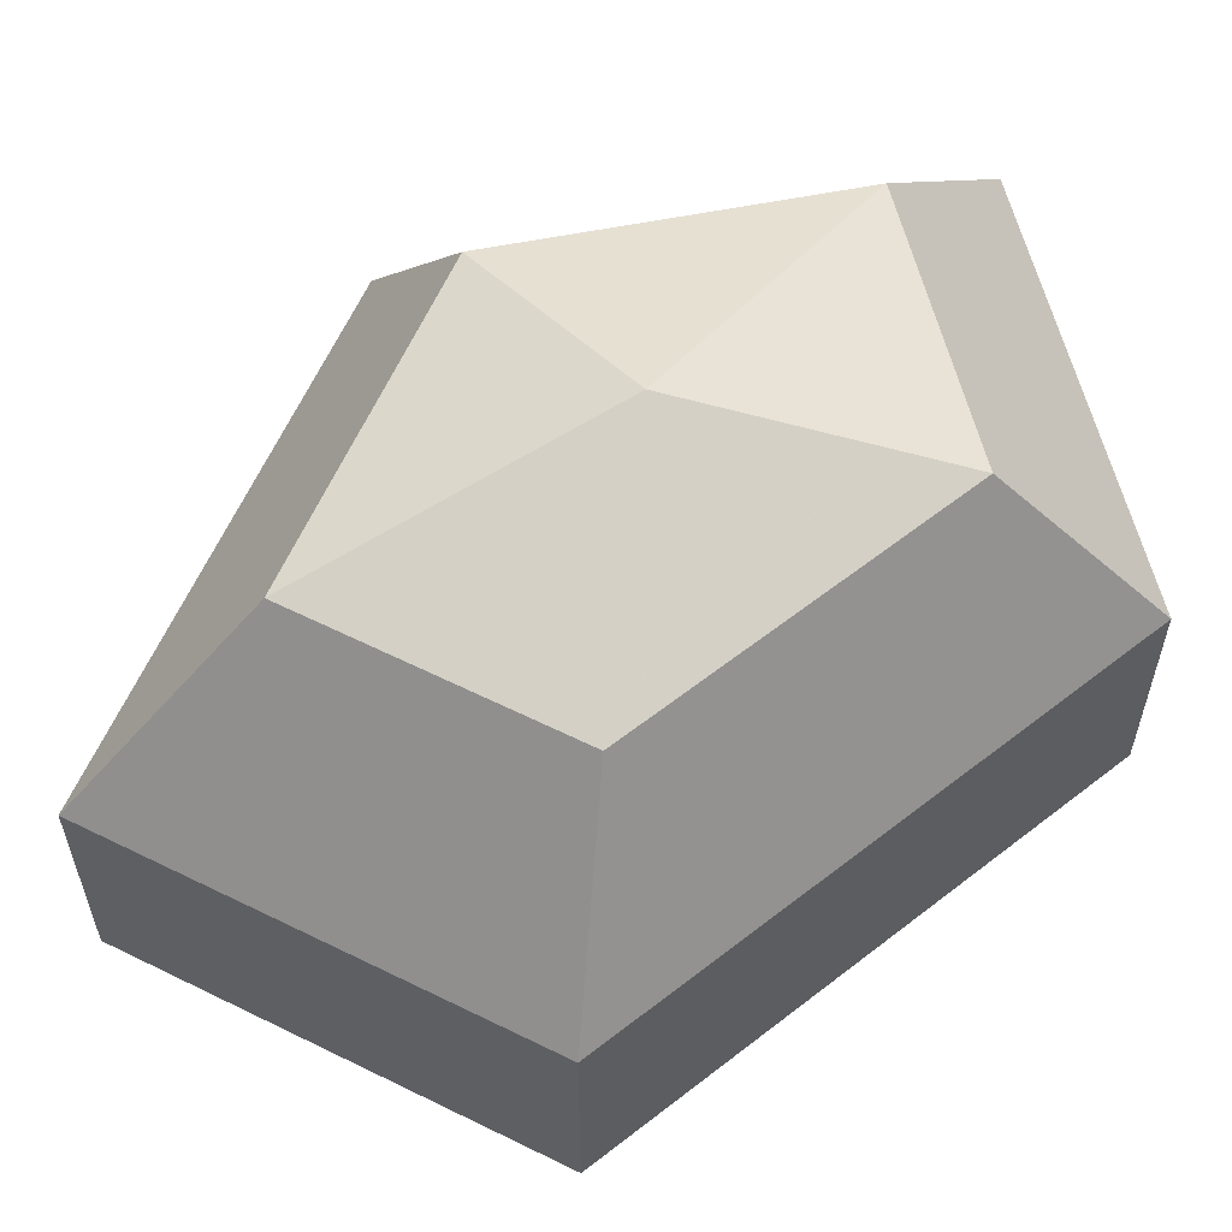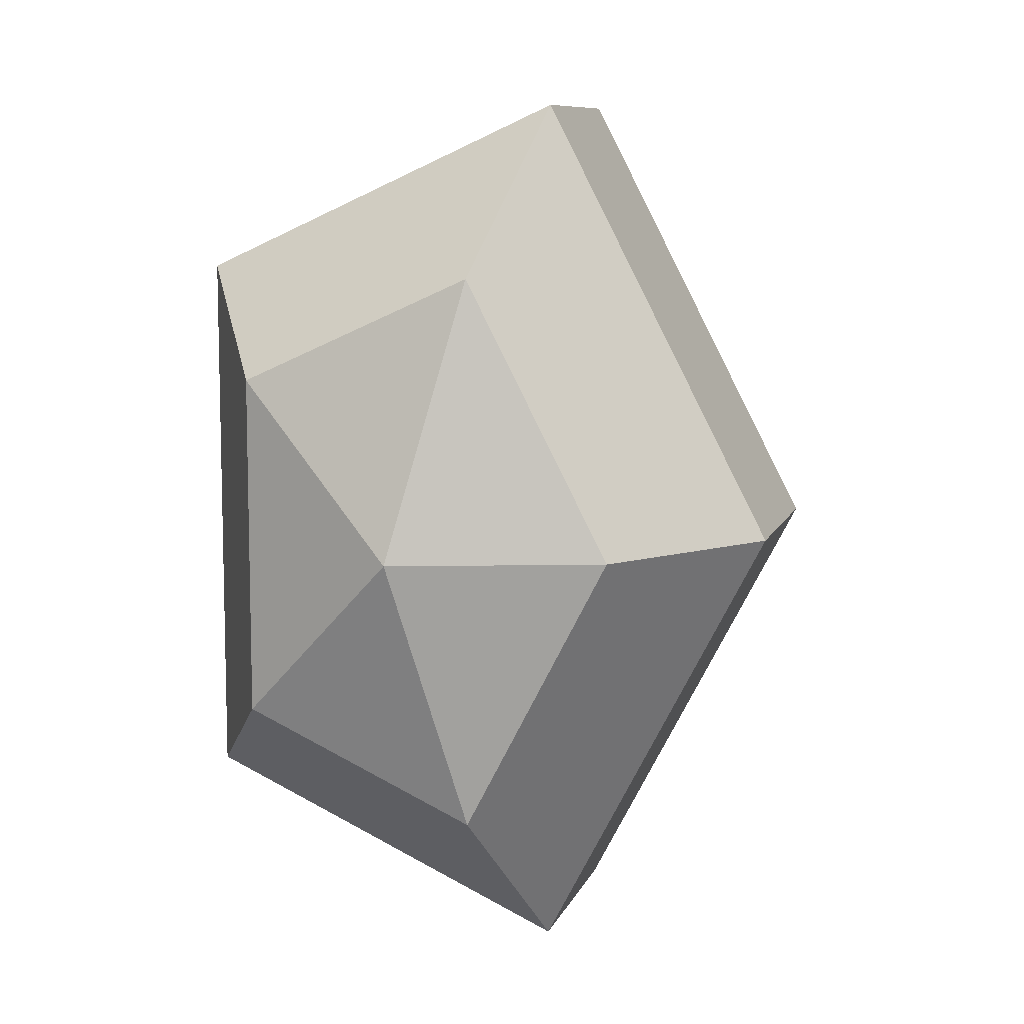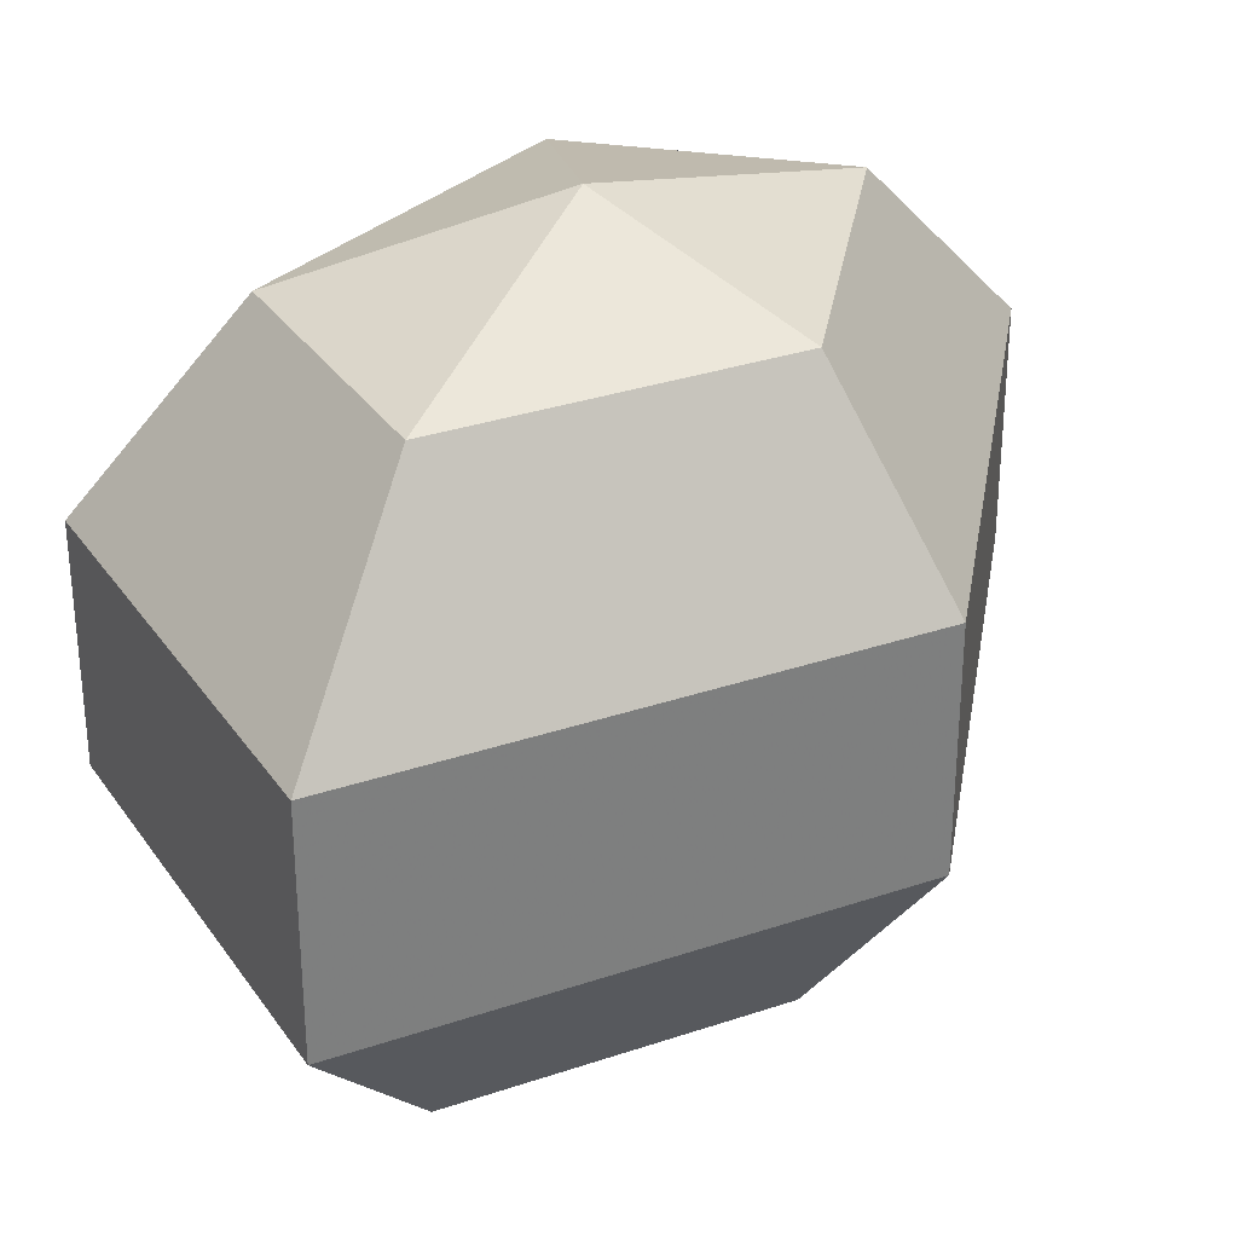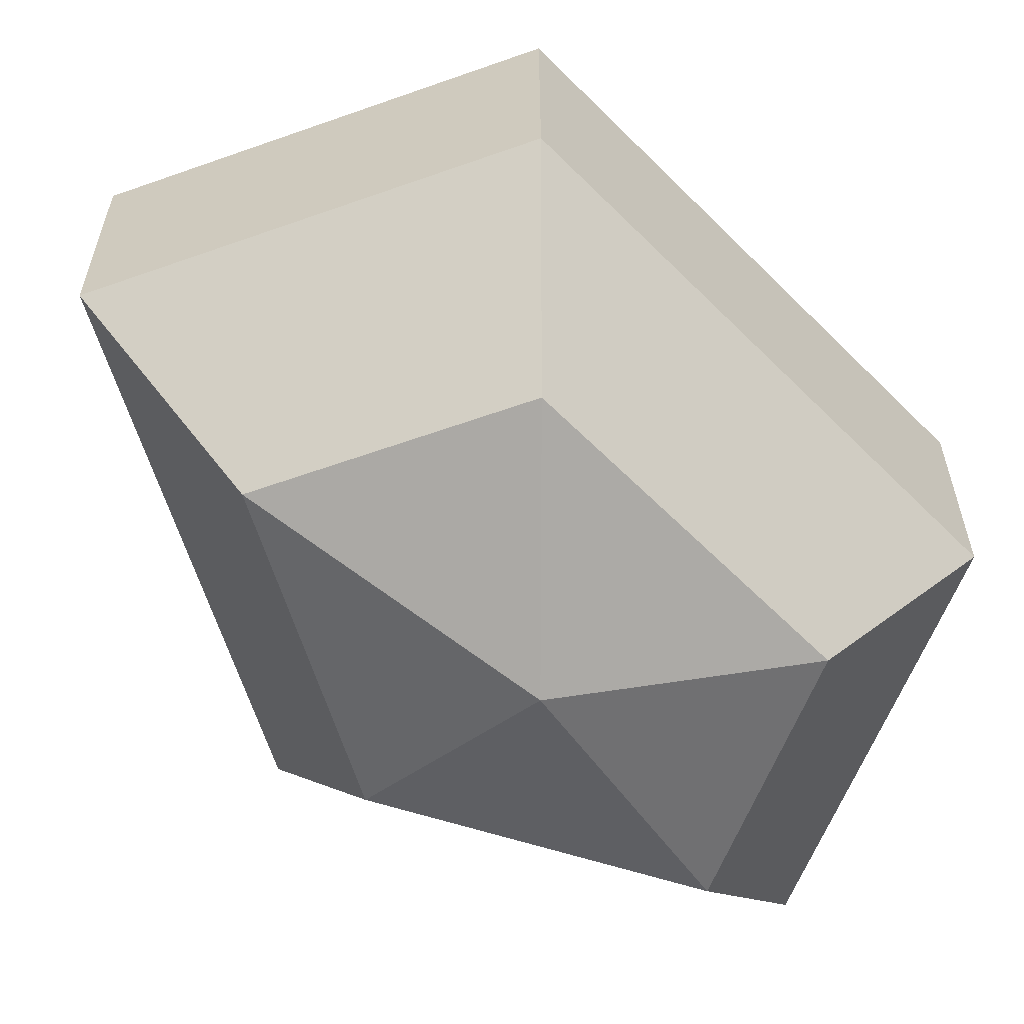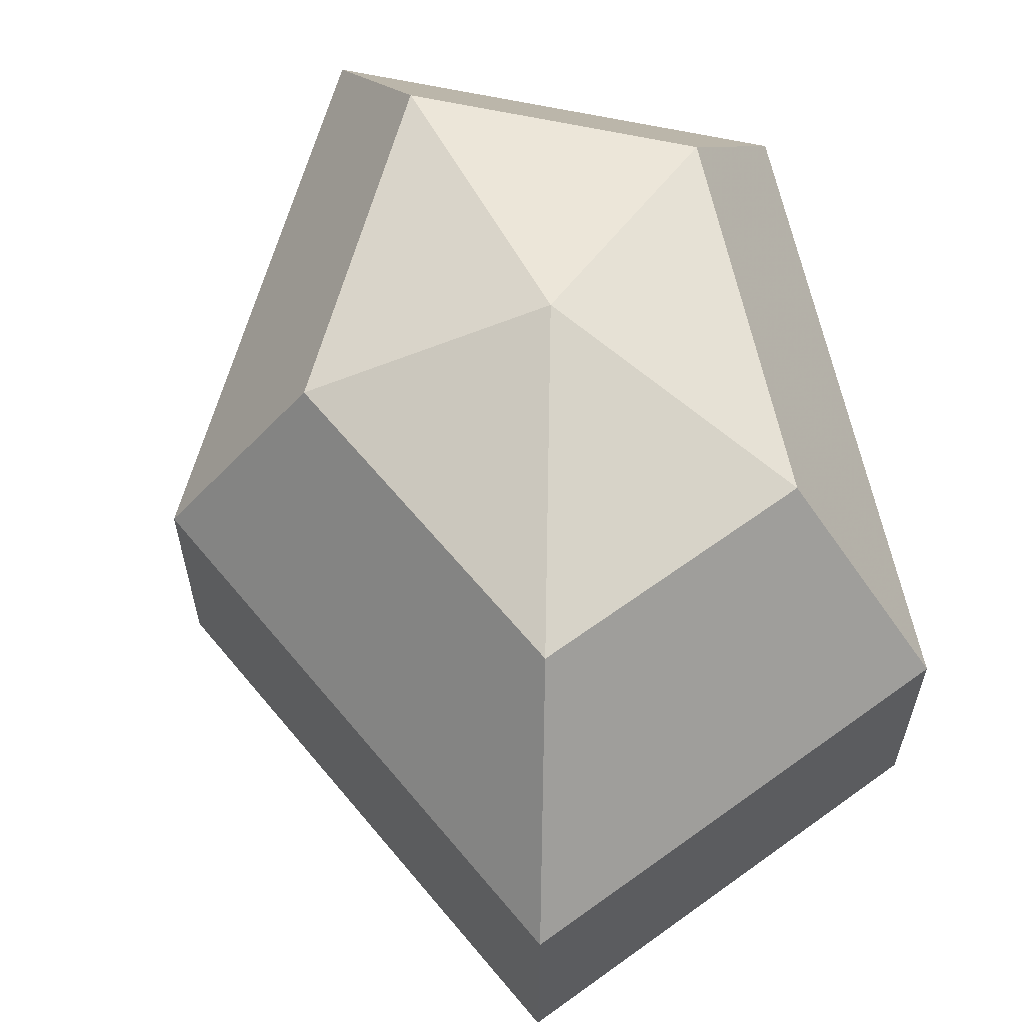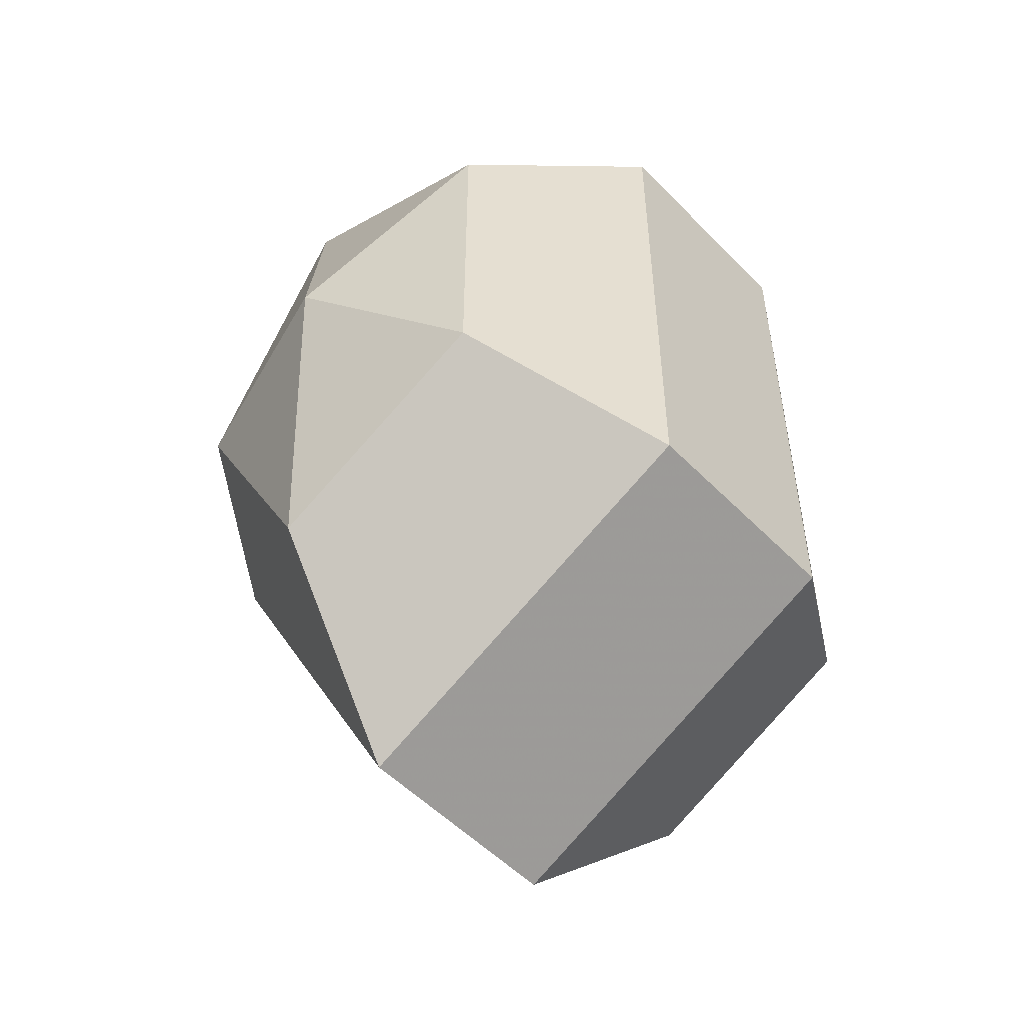
<metadata>
{"format":"obj","ext":"obj","renderer":"f3d","projection":"perspective","resolution":1024,"background":"white","views":[{"elev":60.5,"azim":51.3,"up":"+Z"},{"elev":9.2,"azim":-164.5,"up":"+Y"},{"elev":31.6,"azim":-143.1,"up":"+Z"},{"elev":-60.9,"azim":44.4,"up":"+Z"},{"elev":62.7,"azim":-12.0,"up":"+Z"},{"elev":-53.1,"azim":42.8,"up":"+Y"}]}
</metadata>
<code>
v 222 109 180
v 222 109 180
v 222 109 180
v 222 109 180
v 222 109 180
v 222 109 180
v 217.9 109 181.3
v 220.7 103.5 181.3
v 225.3 105.6 181.3
v 225.3 112.4 181.3
v 220.7 114.5 181.3
v 217.9 109 181.3
v 215.3 109 184.8
v 219.9 100.1 184.8
v 227.4 103.5 184.8
v 227.4 114.5 184.8
v 219.9 117.9 184.8
v 215.3 109 184.8
v 215.3 109 189.2
v 219.9 100.1 189.2
v 227.4 103.5 189.2
v 227.4 114.5 189.2
v 219.9 117.9 189.2
v 215.3 109 189.2
v 217.9 109 192.7
v 220.7 103.5 192.7
v 225.3 105.6 192.7
v 225.3 112.4 192.7
v 220.7 114.5 192.7
v 217.9 109 192.7
v 222 109 194
v 222 109 194
v 222 109 194
v 222 109 194
v 222 109 194
v 222 109 194
g foo
f 8 7 1
f 9 8 2
f 10 9 3
f 11 10 4
f 12 11 5
f 14 13 7
f 15 14 8
f 16 15 9
f 17 16 10
f 18 17 11
f 20 19 13
f 21 20 14
f 22 21 15
f 23 22 16
f 24 23 17
f 26 25 19
f 27 26 20
f 28 27 21
f 29 28 22
f 30 29 23
f 32 31 25
f 33 32 26
f 34 33 27
f 35 34 28
f 36 35 29
f 2 8 1
f 3 9 2
f 4 10 3
f 5 11 4
f 6 12 5
f 8 14 7
f 9 15 8
f 10 16 9
f 11 17 10
f 12 18 11
f 14 20 13
f 15 21 14
f 16 22 15
f 17 23 16
f 18 24 17
f 20 26 19
f 21 27 20
f 22 28 21
f 23 29 22
f 24 30 23
f 26 32 25
f 27 33 26
f 28 34 27
f 29 35 28
f 30 36 29
g

</code>
